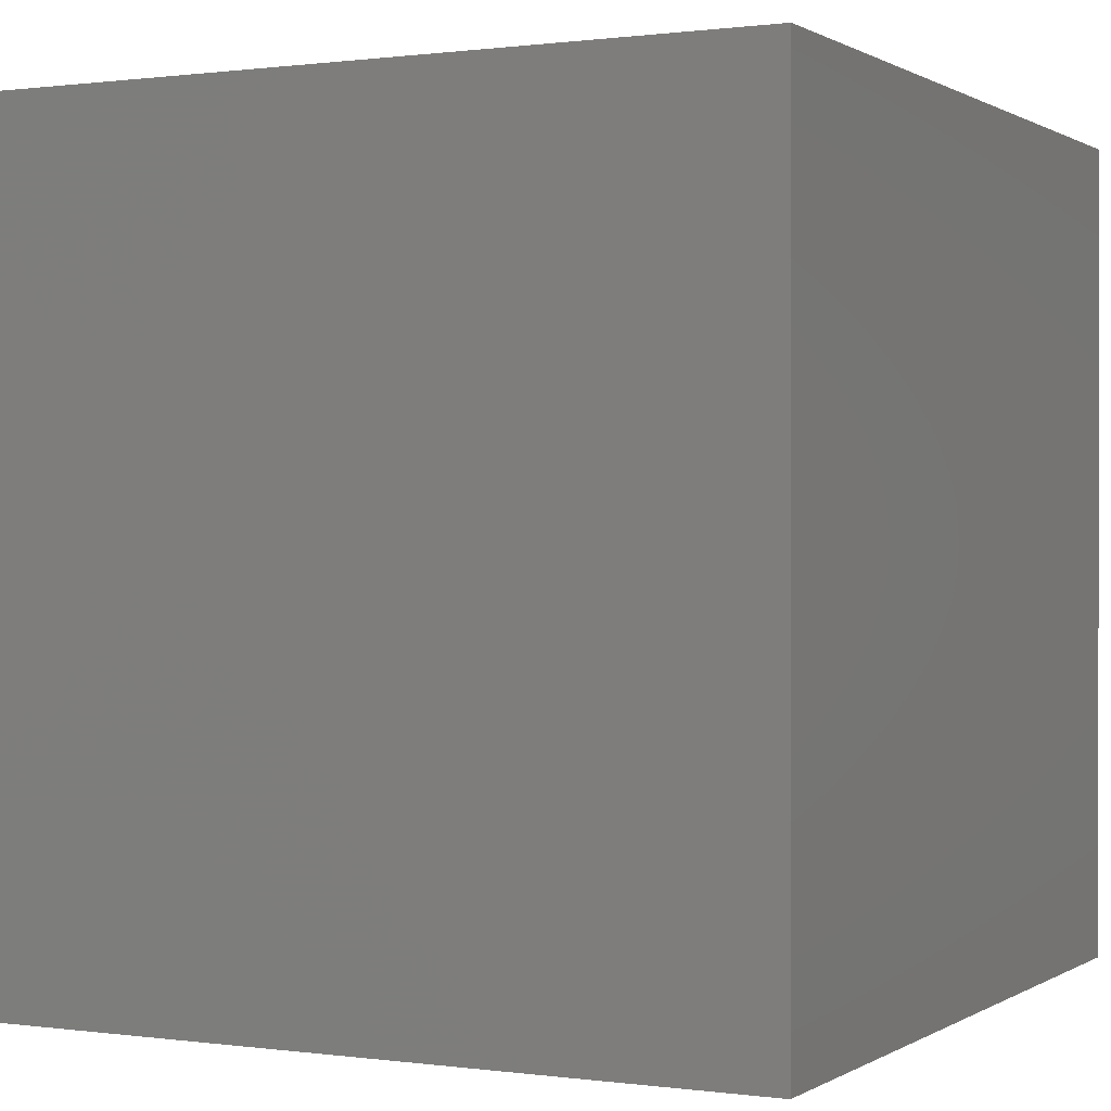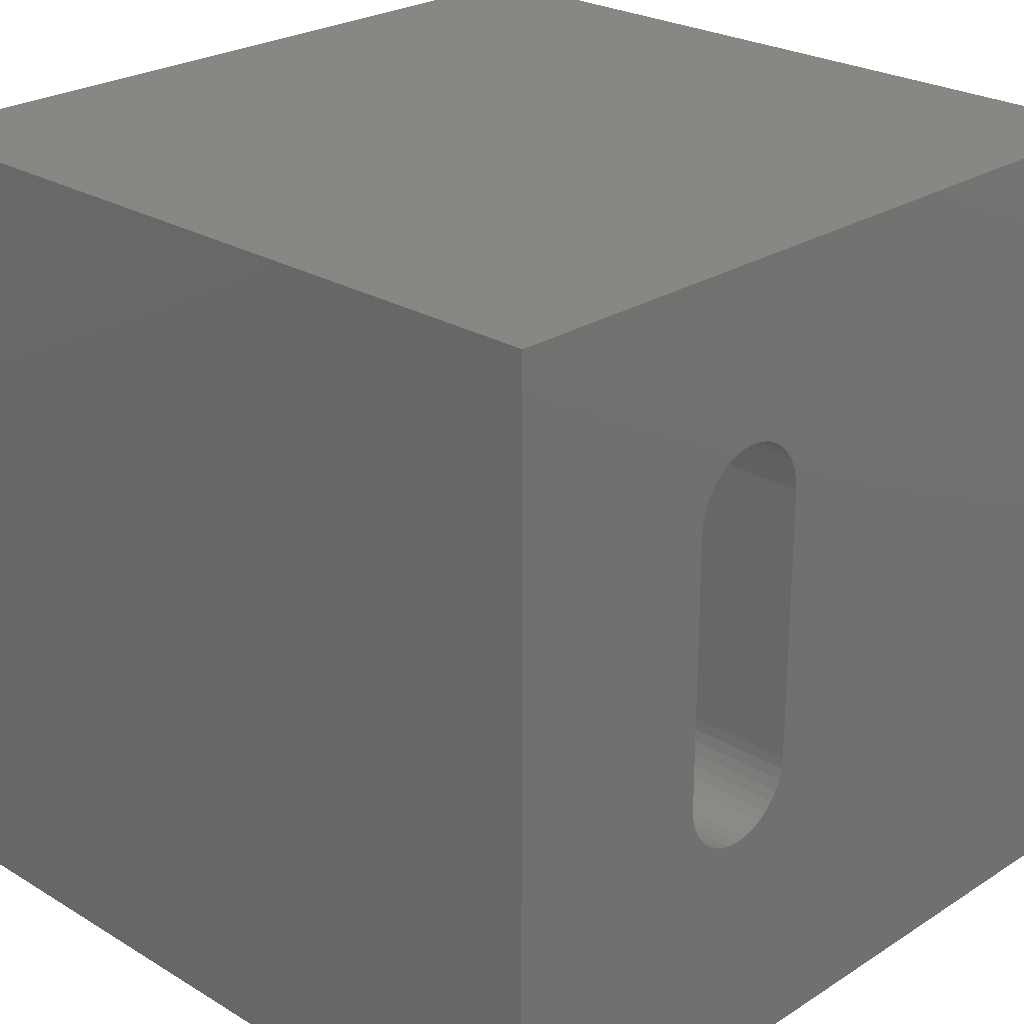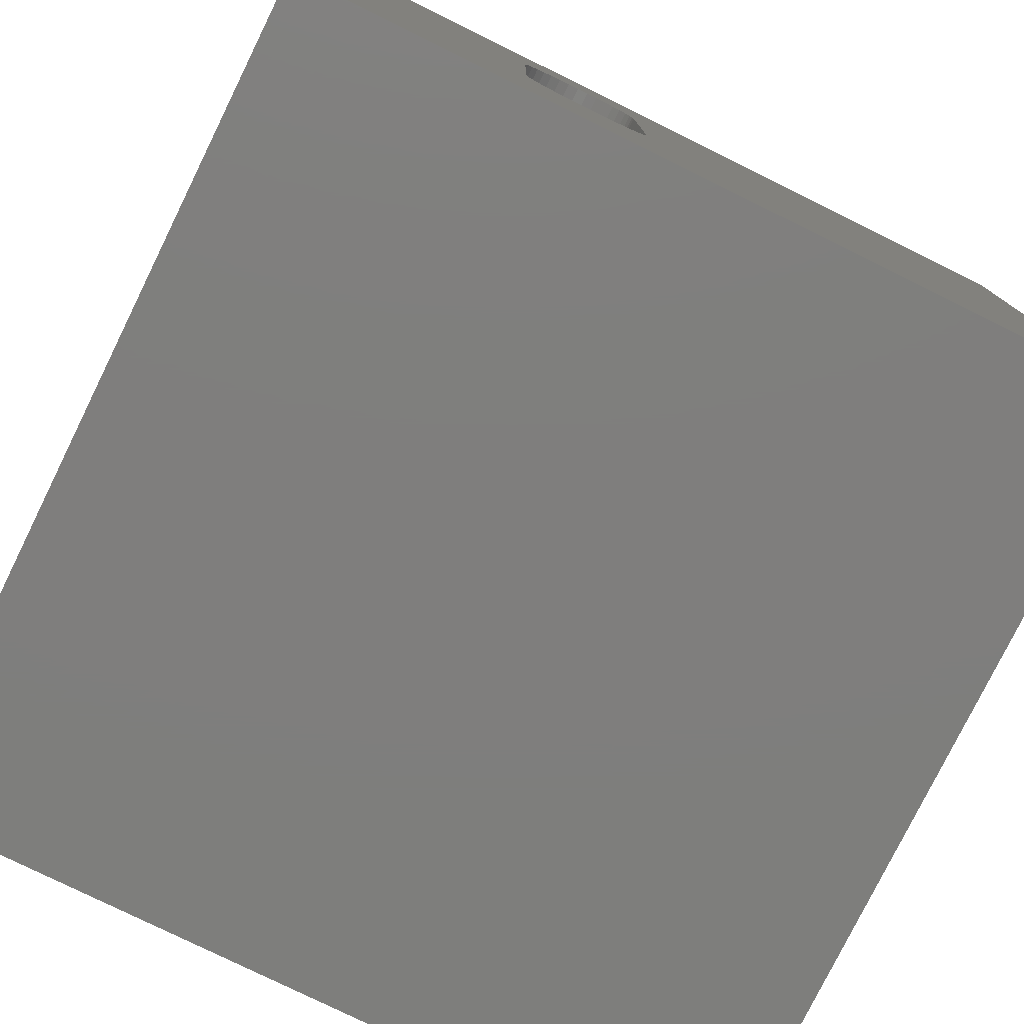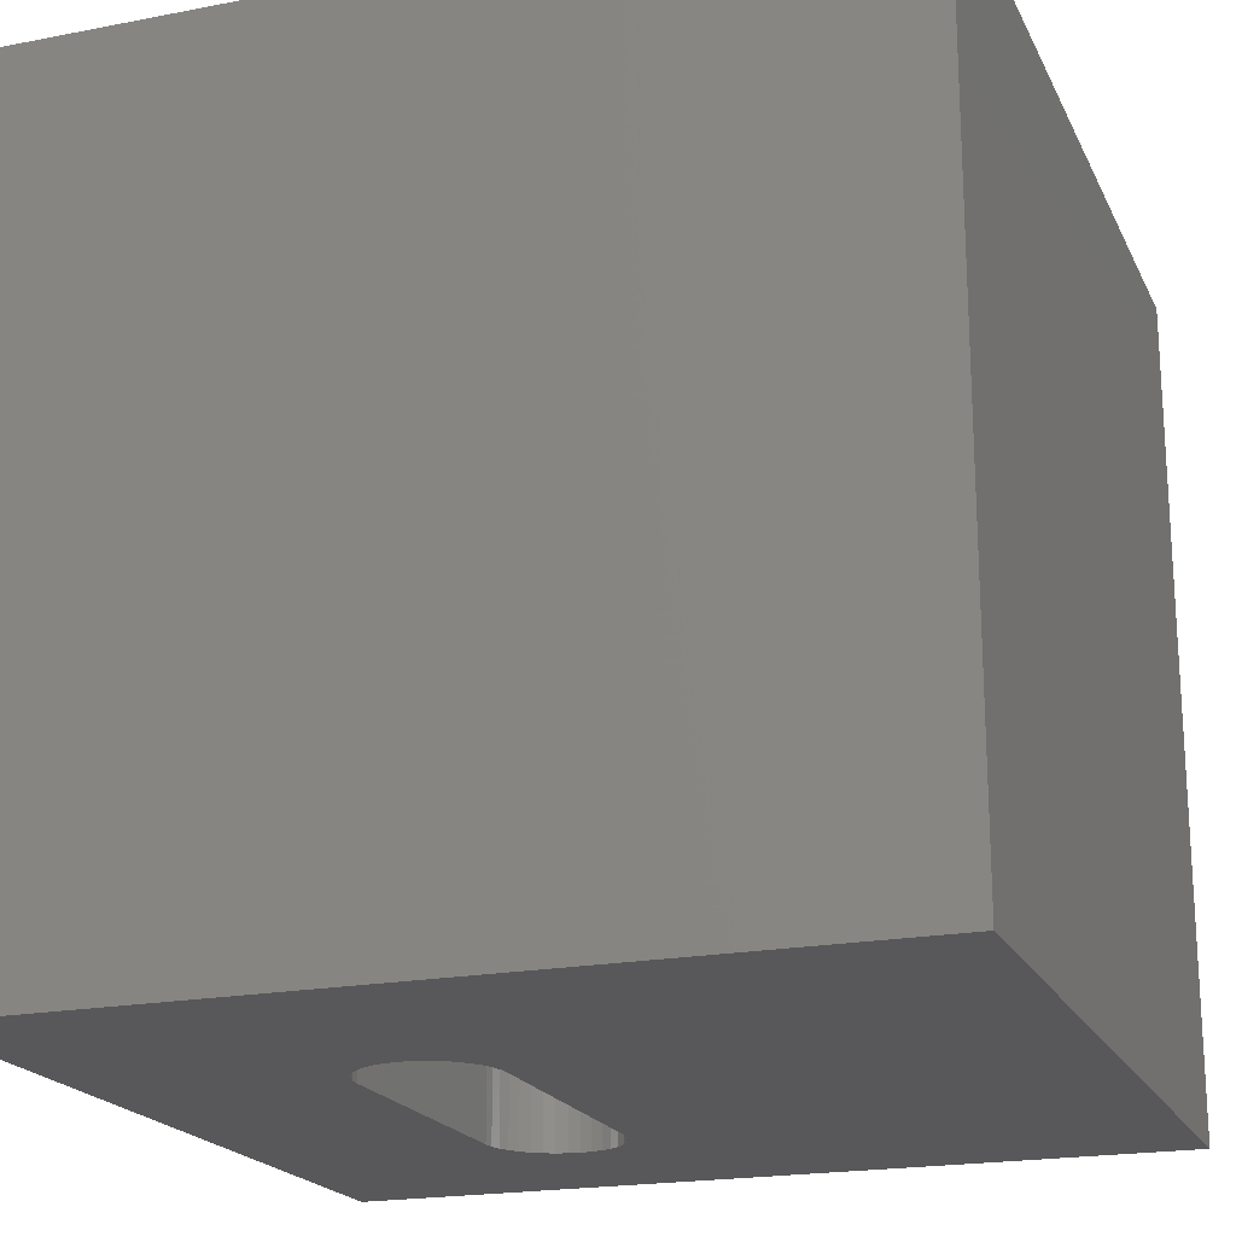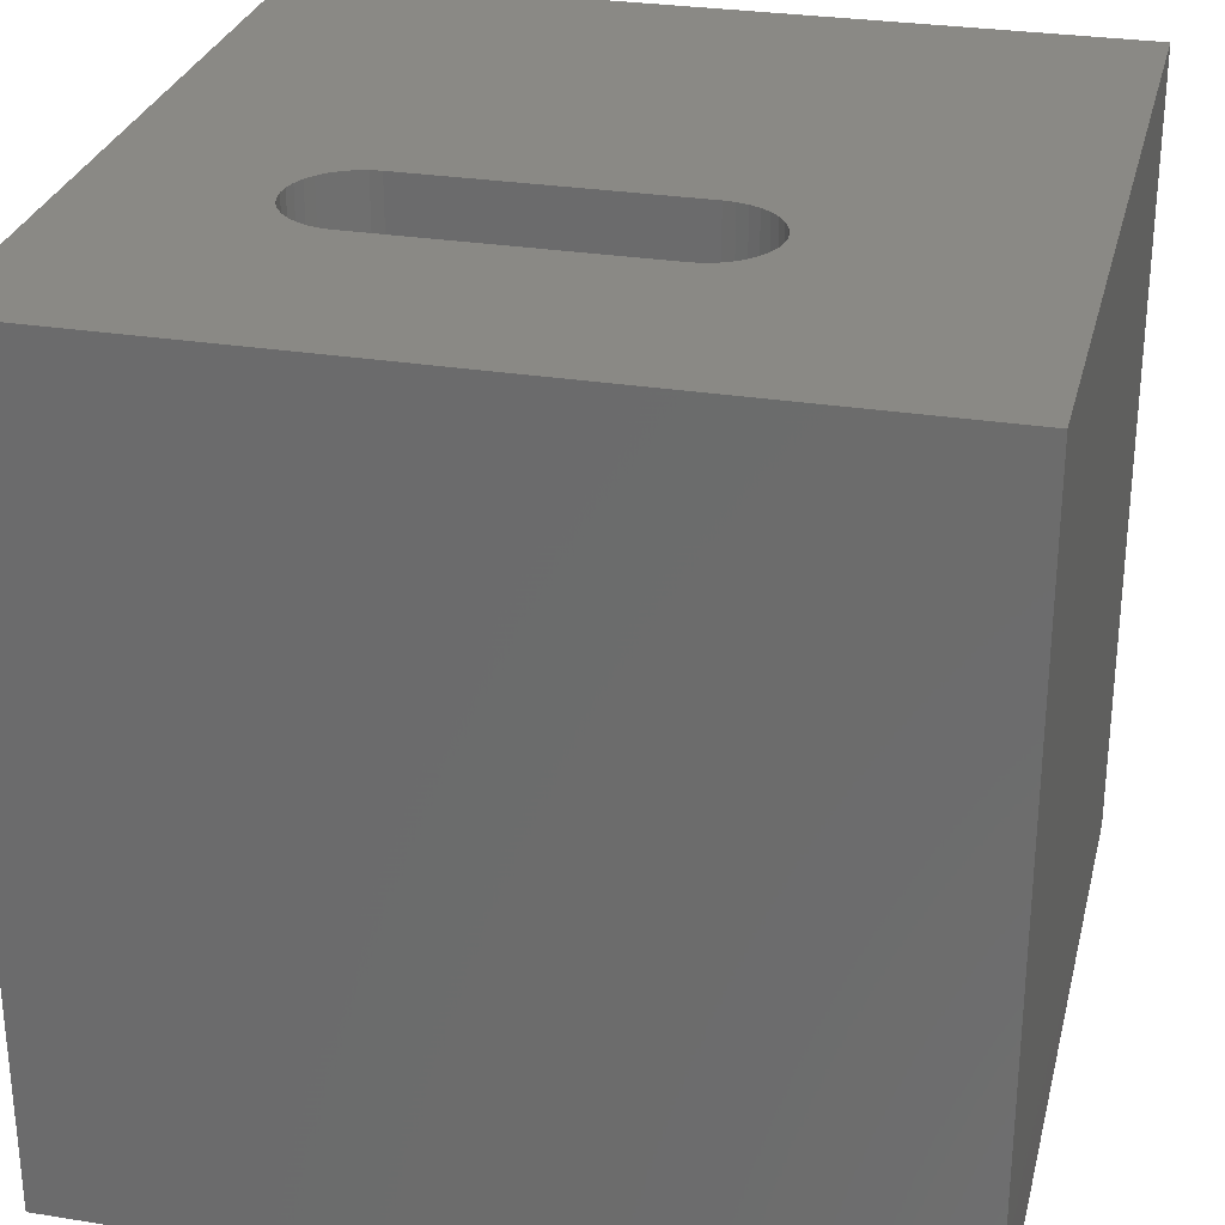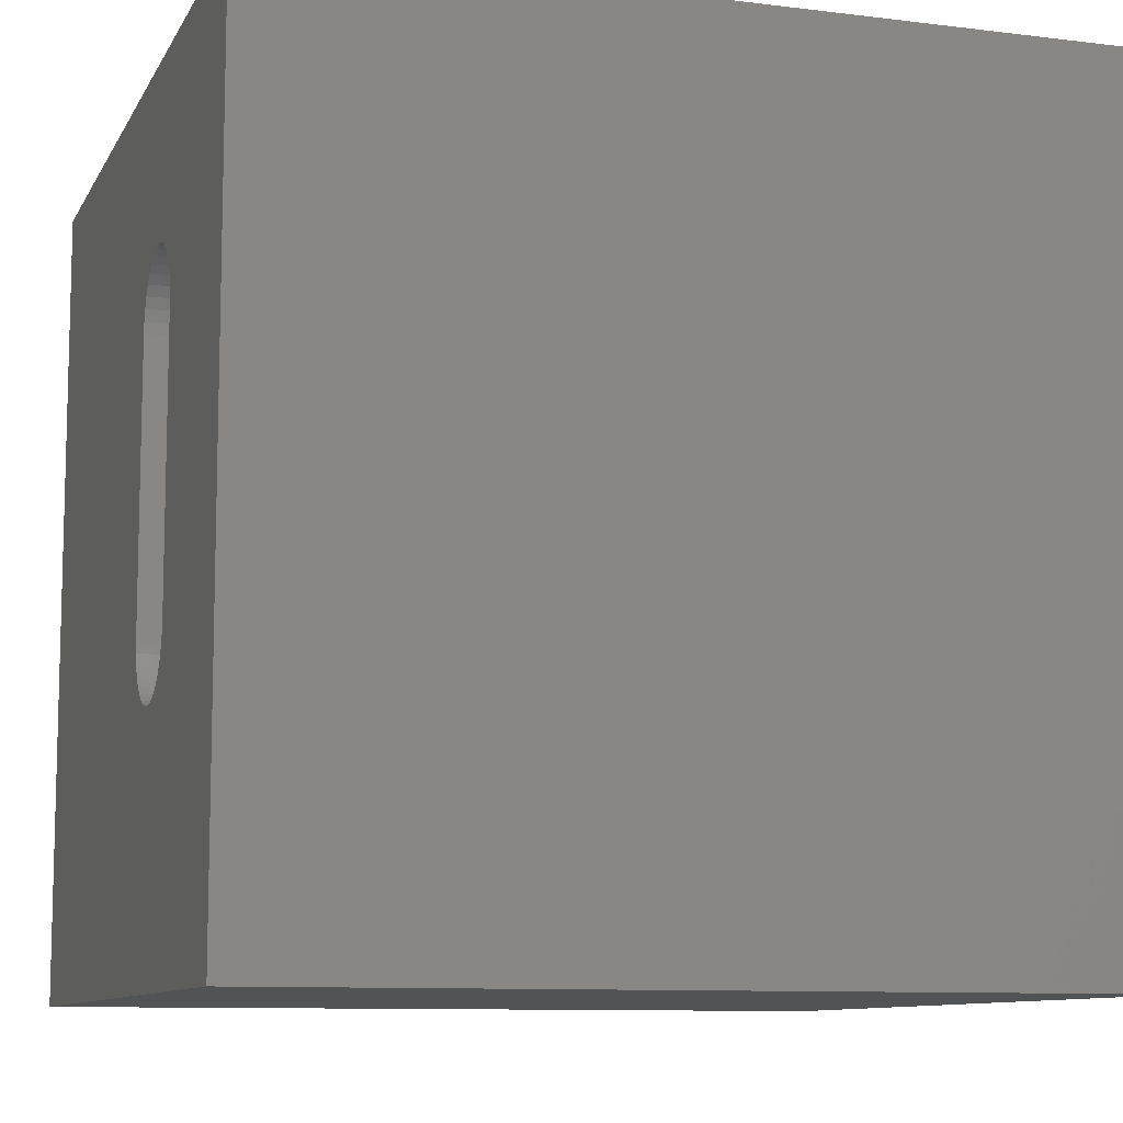
<metadata>
{"format":"stl","ext":"stl","renderer":"f3d","projection":"perspective","resolution":1024,"background":"white","views":[{"elev":0.5,"azim":117.0,"up":"+Z"},{"elev":25.1,"azim":-45.8,"up":"+Y"},{"elev":-78.3,"azim":-26.2,"up":"+Y"},{"elev":-20.0,"azim":19.7,"up":"+Z"},{"elev":28.7,"azim":-76.5,"up":"+Z"},{"elev":-9.8,"azim":-107.9,"up":"+Y"}]}
</metadata>
<code>
# stl→obj: 84 verts, 168 faces
v 0 10 10
v 0 10 0
v 0 0 10
v 0 0 0
v 4.294 3.622 10
v 4.259 3.489 10
v 10 0 10
v 4.201 3.365 10
v 4.122 3.252 10
v 4.025 3.155 10
v 3.912 3.076 10
v 3.655 7.908 10
v 10 10 10
v 3.518 7.92 10
v 3.381 7.908 10
v 3.788 7.873 10
v 3.912 7.815 10
v 4.025 7.736 10
v 2.742 7.269 10
v 2.778 7.402 10
v 4.122 7.639 10
v 4.201 7.526 10
v 4.259 7.402 10
v 4.294 7.269 10
v 4.306 7.132 10
v 4.306 3.759 10
v 3.381 2.983 10
v 3.249 3.018 10
v 3.124 3.076 10
v 3.012 3.155 10
v 2.915 3.252 10
v 2.836 3.365 10
v 2.778 3.489 10
v 2.836 7.526 10
v 2.915 7.639 10
v 3.012 7.736 10
v 3.124 7.815 10
v 3.249 7.873 10
v 3.788 3.018 10
v 3.655 2.983 10
v 3.518 2.971 10
v 2.742 3.622 10
v 2.73 3.759 10
v 2.73 7.132 10
v 10 10 0
v 10 0 0
v 2.915 3.252 0
v 3.012 3.155 0
v 3.124 3.076 0
v 3.249 3.018 0
v 3.788 3.018 0
v 3.912 3.076 0
v 4.025 3.155 0
v 4.122 3.252 0
v 4.201 3.365 0
v 4.259 3.489 0
v 3.912 7.815 0
v 3.788 7.873 0
v 3.655 7.908 0
v 3.518 7.92 0
v 3.381 7.908 0
v 3.249 7.873 0
v 3.124 7.815 0
v 3.012 7.736 0
v 2.915 7.639 0
v 2.836 7.526 0
v 2.778 7.402 0
v 2.742 3.622 0
v 2.778 3.489 0
v 2.836 3.365 0
v 4.294 7.269 0
v 4.259 7.402 0
v 4.201 7.526 0
v 2.742 7.269 0
v 2.73 7.132 0
v 2.73 3.759 0
v 4.122 7.639 0
v 4.025 7.736 0
v 3.381 2.983 0
v 3.518 2.971 0
v 3.655 2.983 0
v 4.294 3.622 0
v 4.306 3.759 0
v 4.306 7.132 0
f 1 2 3
f 3 2 4
f 5 6 7
f 7 6 8
f 8 9 7
f 7 9 10
f 7 10 11
f 12 13 14
f 14 13 1
f 14 1 15
f 12 16 13
f 13 16 17
f 13 17 18
f 1 19 20
f 18 21 13
f 13 21 22
f 13 22 23
f 23 24 13
f 13 24 25
f 13 25 7
f 7 25 26
f 7 26 5
f 27 28 3
f 3 28 29
f 3 29 30
f 30 31 3
f 3 31 32
f 3 32 33
f 20 34 1
f 1 34 35
f 1 35 36
f 36 37 1
f 1 37 38
f 1 38 15
f 11 39 7
f 7 39 40
f 7 40 3
f 3 40 41
f 3 41 27
f 33 42 3
f 3 42 43
f 3 43 1
f 1 43 44
f 1 44 19
f 45 13 46
f 46 13 7
f 47 48 4
f 4 48 49
f 4 49 50
f 51 52 46
f 46 52 53
f 53 54 46
f 46 54 55
f 46 55 56
f 57 58 45
f 45 58 59
f 45 59 2
f 2 59 60
f 2 60 61
f 61 62 2
f 2 62 63
f 2 63 64
f 64 65 2
f 2 65 66
f 2 66 67
f 68 69 4
f 4 69 70
f 4 70 47
f 71 72 45
f 45 72 73
f 67 74 2
f 2 74 75
f 2 75 4
f 4 75 76
f 4 76 68
f 73 77 45
f 45 77 78
f 45 78 57
f 50 79 4
f 4 79 80
f 4 80 46
f 46 80 81
f 46 81 51
f 56 82 46
f 46 82 83
f 46 83 45
f 45 83 84
f 45 84 71
f 13 45 1
f 1 45 2
f 46 7 4
f 4 7 3
f 76 43 42
f 76 42 68
f 68 42 33
f 68 33 69
f 69 33 32
f 69 32 70
f 70 32 31
f 70 31 47
f 47 31 30
f 47 30 48
f 48 30 29
f 48 29 49
f 49 29 28
f 49 28 50
f 50 28 27
f 50 27 79
f 79 27 41
f 79 41 80
f 80 41 40
f 80 40 81
f 81 40 39
f 81 39 51
f 51 39 11
f 51 11 52
f 52 11 10
f 52 10 53
f 53 10 9
f 53 9 54
f 54 9 8
f 54 8 55
f 55 8 6
f 55 6 56
f 56 6 5
f 56 5 82
f 82 5 26
f 82 26 83
f 76 75 43
f 43 75 44
f 84 25 24
f 84 24 71
f 71 24 23
f 71 23 72
f 72 23 22
f 72 22 73
f 73 22 21
f 73 21 77
f 77 21 18
f 77 18 78
f 78 18 17
f 78 17 57
f 57 17 16
f 57 16 58
f 58 16 12
f 58 12 59
f 59 12 14
f 59 14 60
f 60 14 15
f 60 15 61
f 61 15 38
f 61 38 62
f 62 38 37
f 62 37 63
f 63 37 36
f 63 36 64
f 64 36 35
f 64 35 65
f 65 35 34
f 65 34 66
f 66 34 20
f 66 20 67
f 67 20 19
f 67 19 74
f 74 19 44
f 74 44 75
f 84 83 25
f 25 83 26

</code>
